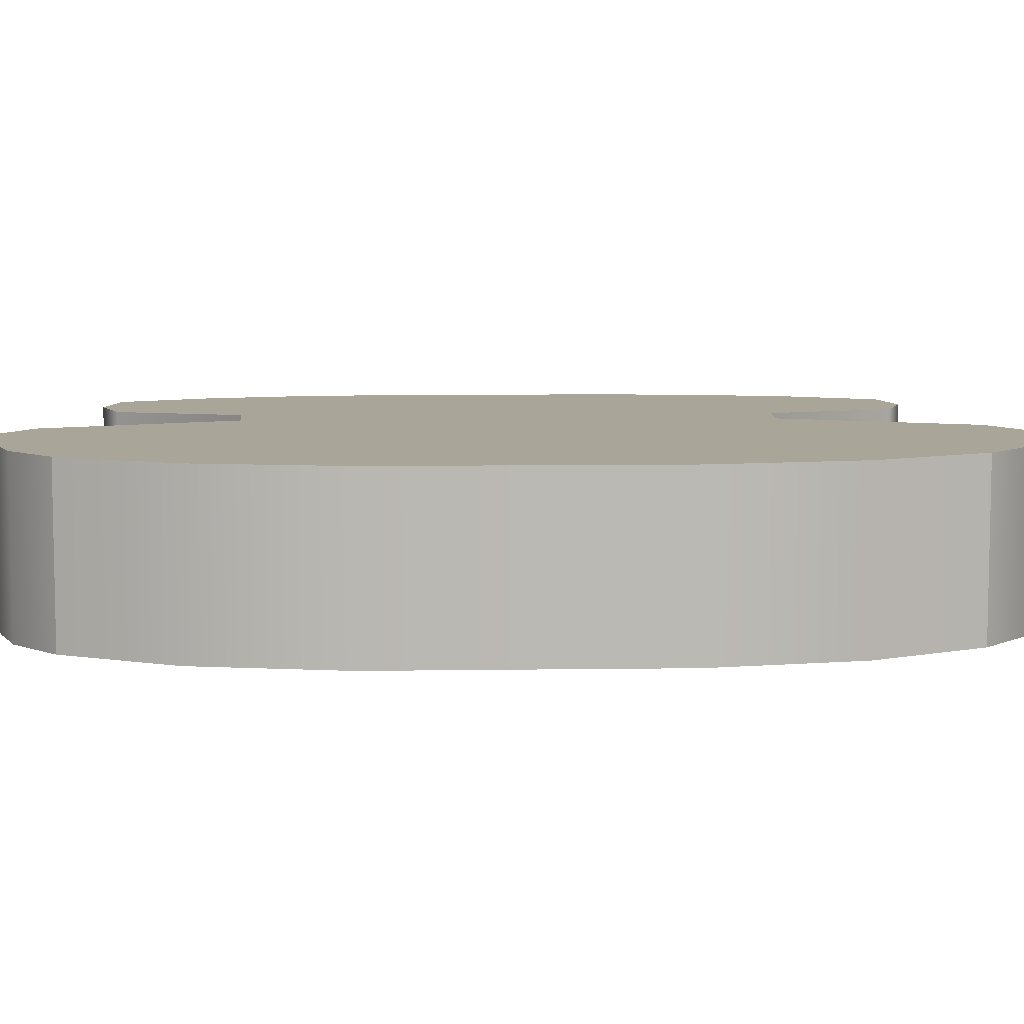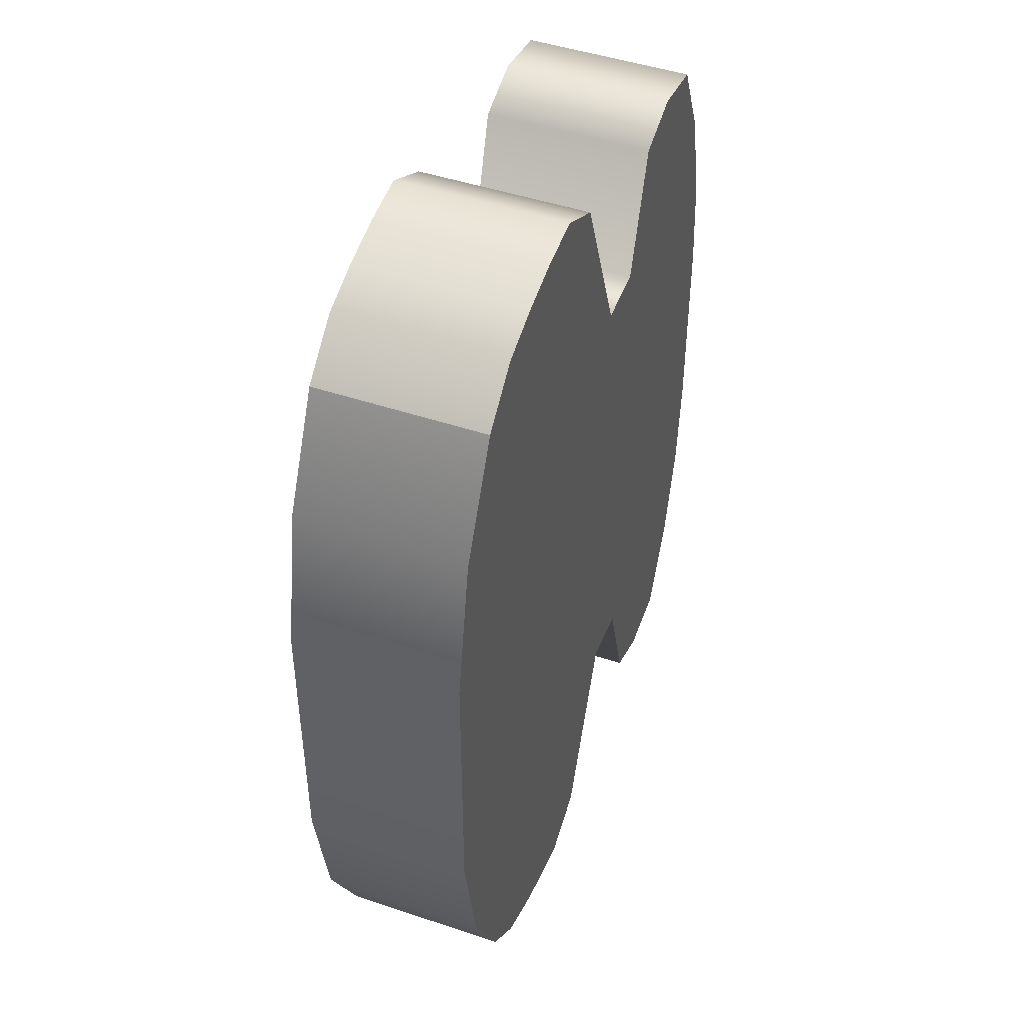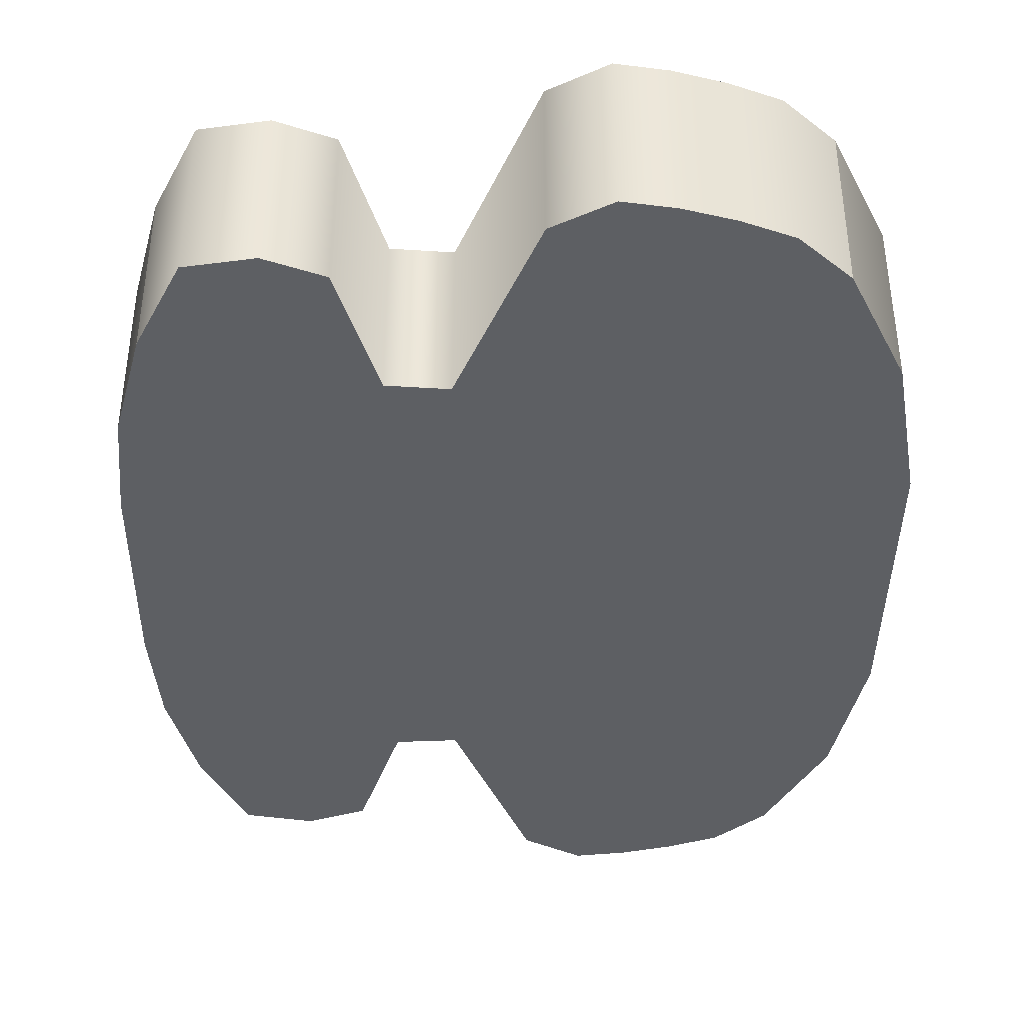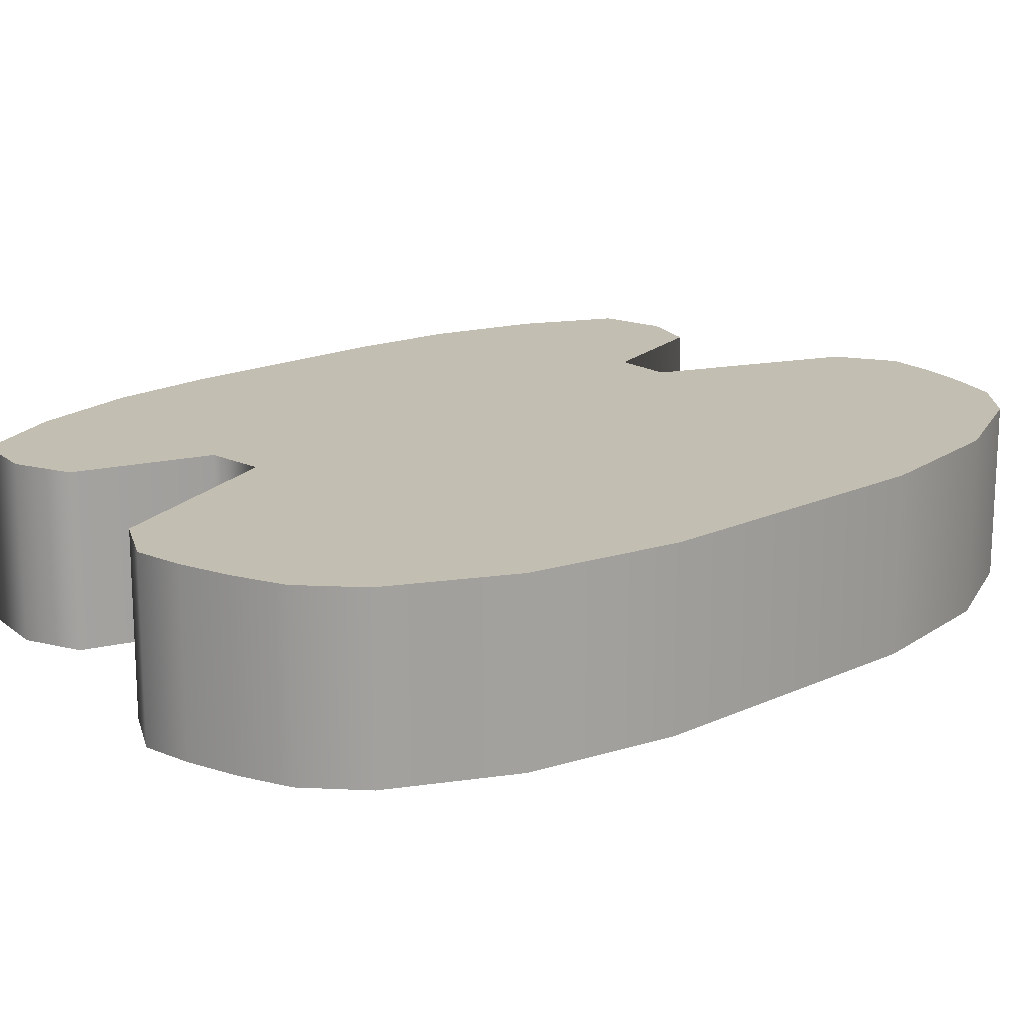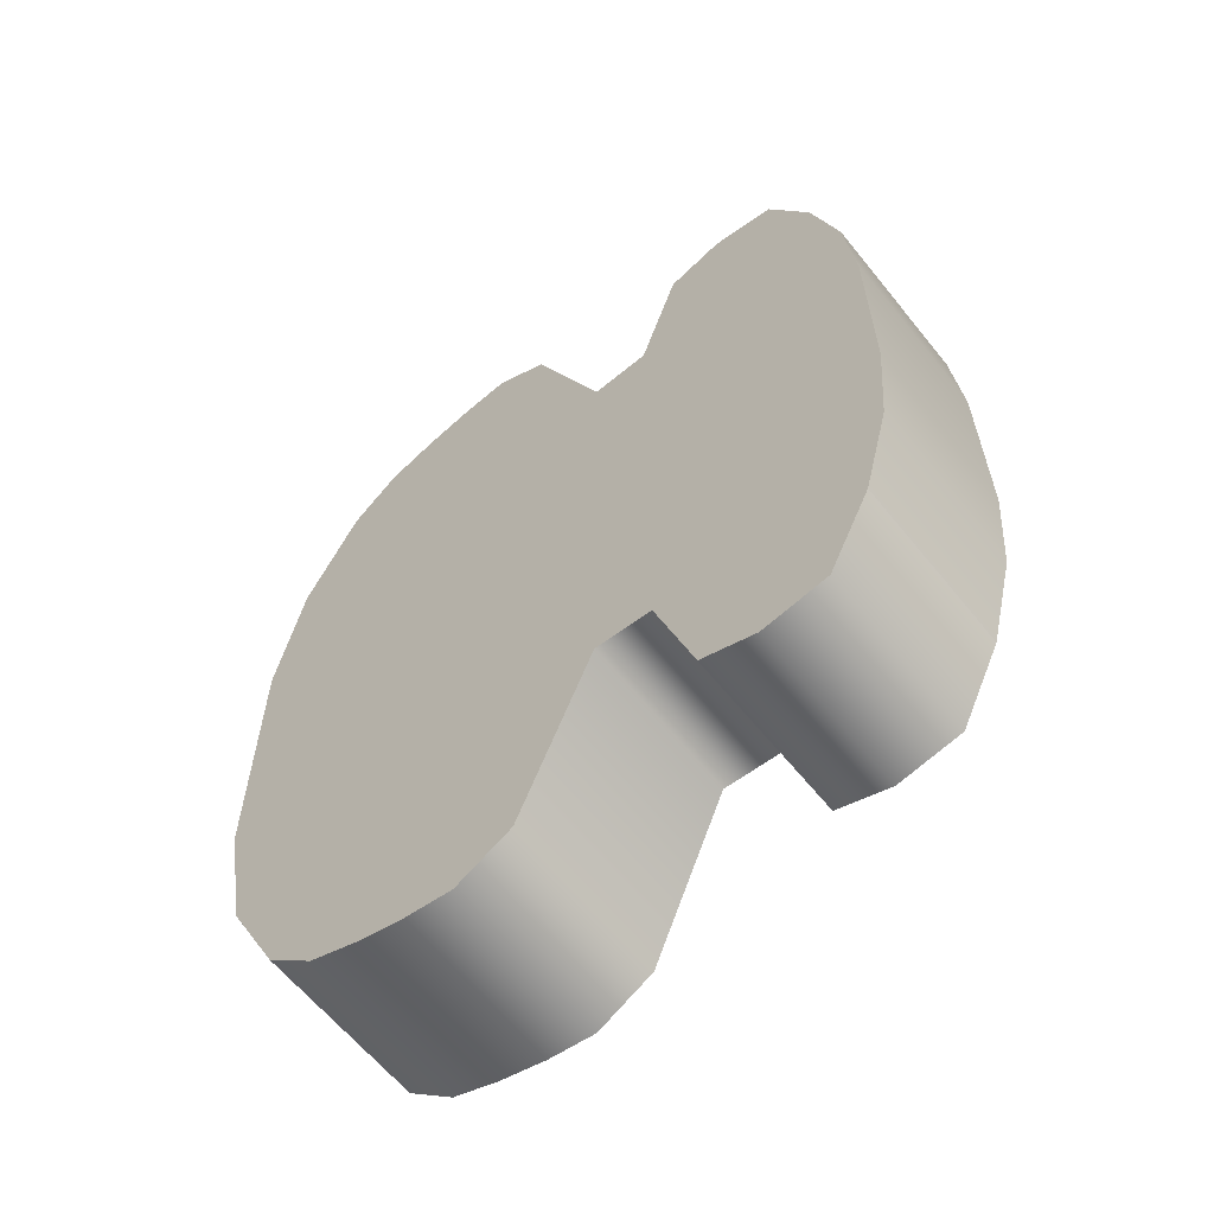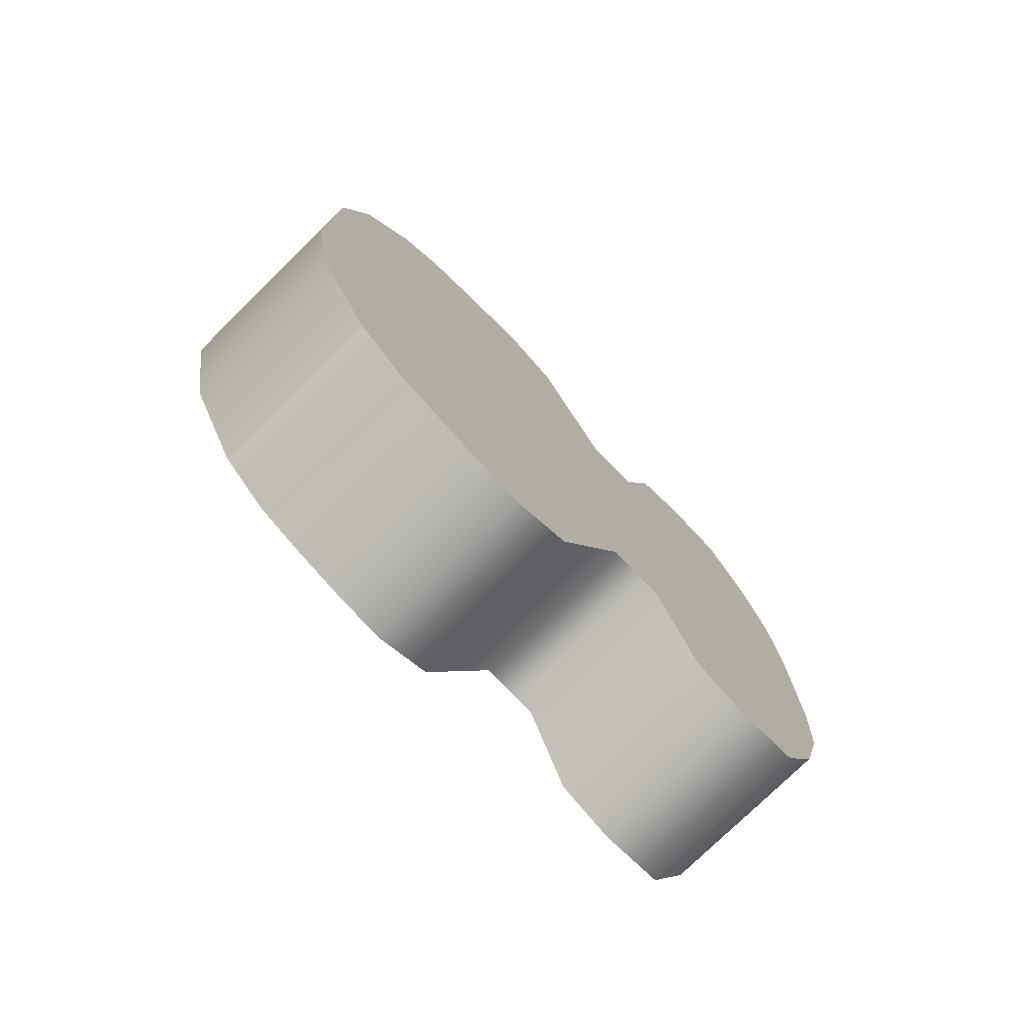
<metadata>
{"format":"obj","ext":"obj","renderer":"f3d","projection":"perspective","resolution":1024,"background":"white","views":[{"elev":7.4,"azim":-92.4,"up":"+Y"},{"elev":46.7,"azim":-69.1,"up":"+Z"},{"elev":-40.2,"azim":179.3,"up":"+Y"},{"elev":17.1,"azim":-132.7,"up":"+Y"},{"elev":-62.3,"azim":38.8,"up":"+Z"},{"elev":-77.4,"azim":-45.8,"up":"+Z"}]}
</metadata>
<code>
o
v 1.885 0 1.837
v 1.628 0 2.366
v 1.628 0 1.568
v 2.047 0 1.216
v 1.628 0 0.7703
v 2.1 0 0.5941
v 1.628 0 -0.02741
v 2.1 0 -0.02741
v 1.628 0 -0.8251
v 2.1 0 -0.6489
v 1.628 0 -1.623
v 2.047 0 -1.27
v 1.628 0 -2.421
v 1.885 0 -1.892
v 1.24 0 2.433
v 1.24 0 1.613
v 1.24 0 0.7927
v 1.24 0 -0.02741
v 1.24 0 -0.8475
v 1.24 0 -1.668
v 1.24 0 -2.488
v 0.9065 0 2.309
v 0.9065 0 1.53
v 0.9065 0 0.7513
v 0.9065 0 -0.02741
v 0.9065 0 -0.8061
v 0.9065 0 -1.585
v 0.9065 0 -2.364
v 0.6675 0 1.549
v 0.6675 0 1.024
v 0.6675 0 0.4981
v 0.6675 0 -0.02741
v 0.6675 0 -0.5529
v 0.6675 0 -1.078
v 0.6675 0 -1.604
v 0.3195 0 1.526
v 0.3195 0 1.008
v 0.3195 0 0.4904
v 0.3195 0 -0.02741
v 0.3195 0 -0.5452
v 0.3195 0 -1.063
v 0.3195 0 -1.581
v -0.133 0 2.638
v -0.133 0 1.75
v -0.133 0 0.8611
v -0.133 0 -0.02741
v -0.133 0 -0.9159
v -0.133 0 -1.804
v -0.133 0 -2.693
v -0.4665 0 2.819
v -0.4665 0 1.87
v -0.4665 0 0.9214
v -0.4665 0 -0.02741
v -0.4665 0 -0.9762
v -0.4665 0 -1.925
v -0.4665 0 -2.874
v -0.756 0 2.778
v -0.756 0 1.843
v -0.756 0 0.9079
v -0.756 0 -0.02741
v -0.756 0 -0.9627
v -0.756 0 -1.898
v -0.756 0 -2.833
v -1.045 0 2.702
v -1.045 0 1.792
v -1.045 0 0.8824
v -1.045 0 -0.02741
v -1.045 0 -0.9372
v -1.045 0 -1.847
v -1.045 0 -2.757
v -1.335 0 2.593
v -1.335 0 1.72
v -1.335 0 0.8461
v -1.335 0 -0.02741
v -1.335 0 -0.9009
v -1.335 0 -1.774
v -1.335 0 -2.648
v -1.625 0 2.332
v -1.953 0 1.672
v -2.111 0 0.8223
v -2.111 0 -0.02741
v -2.111 0 -0.8771
v -1.953 0 -1.727
v -1.625 0 -2.387
v 1.885 1 1.837
v 2.047 1 1.216
v 1.628 1 1.568
v 1.628 1 2.366
v 2.1 1 0.5941
v 1.628 1 0.7703
v 2.1 1 -0.02741
v 1.628 1 -0.02741
v 2.1 1 -0.6489
v 1.628 1 -0.8251
v 2.047 1 -1.27
v 1.628 1 -1.623
v 1.885 1 -1.892
v 1.628 1 -2.421
v 1.24 1 1.613
v 1.24 1 2.433
v 1.24 1 0.7927
v 1.24 1 -0.02741
v 1.24 1 -0.8475
v 1.24 1 -1.668
v 1.24 1 -2.488
v 0.9065 1 1.53
v 0.9065 1 2.309
v 0.9065 1 0.7513
v 0.9065 1 -0.02741
v 0.9065 1 -0.8061
v 0.9065 1 -1.585
v 0.9065 1 -2.364
v 0.6675 1 1.024
v 0.6675 1 1.549
v 0.6675 1 0.4981
v 0.6675 1 -0.02741
v 0.6675 1 -0.5529
v 0.6675 1 -1.078
v 0.6675 1 -1.604
v 0.3195 1 1.008
v 0.3195 1 1.526
v 0.3195 1 0.4904
v 0.3195 1 -0.02741
v 0.3195 1 -0.5452
v 0.3195 1 -1.063
v 0.3195 1 -1.581
v -0.133 1 1.75
v -0.133 1 2.638
v -0.133 1 0.8611
v -0.133 1 -0.02741
v -0.133 1 -0.9159
v -0.133 1 -1.804
v -0.133 1 -2.693
v -0.4665 1 1.87
v -0.4665 1 2.819
v -0.4665 1 0.9214
v -0.4665 1 -0.02741
v -0.4665 1 -0.9762
v -0.4665 1 -1.925
v -0.4665 1 -2.874
v -0.756 1 1.843
v -0.756 1 2.778
v -0.756 1 0.9079
v -0.756 1 -0.02741
v -0.756 1 -0.9627
v -0.756 1 -1.898
v -0.756 1 -2.833
v -1.045 1 1.792
v -1.045 1 2.702
v -1.045 1 0.8824
v -1.045 1 -0.02741
v -1.045 1 -0.9372
v -1.045 1 -1.847
v -1.045 1 -2.757
v -1.335 1 1.72
v -1.335 1 2.593
v -1.335 1 0.8461
v -1.335 1 -0.02741
v -1.335 1 -0.9009
v -1.335 1 -1.774
v -1.335 1 -2.648
v -1.953 1 1.672
v -1.625 1 2.332
v -2.111 1 0.8223
v -2.111 1 -0.02741
v -2.111 1 -0.8771
v -1.953 1 -1.727
v -1.625 1 -2.387
v 1.885 0 1.837
v 2.047 0 1.216
v 2.047 1 1.216
v 1.885 1 1.837
v 2.1 0 0.5941
v 2.1 1 0.5941
v 2.1 0 -0.02741
v 2.1 1 -0.02741
v 2.1 0 -0.6489
v 2.1 1 -0.6489
v 2.047 0 -1.27
v 2.047 1 -1.27
v 1.885 0 -1.892
v 1.885 1 -1.892
v 1.885 0 -1.892
v 1.628 0 -2.421
v 1.628 1 -2.421
v 1.885 1 -1.892
v 1.24 0 -2.488
v 1.24 1 -2.488
v 0.9065 0 -2.364
v 0.9065 1 -2.364
v 0.6675 0 -1.604
v 0.6675 1 -1.604
v 0.3195 0 -1.581
v 0.3195 1 -1.581
v -0.133 0 -2.693
v -0.133 1 -2.693
v -0.4665 0 -2.874
v -0.4665 1 -2.874
v -0.756 0 -2.833
v -0.756 1 -2.833
v -1.045 0 -2.757
v -1.045 1 -2.757
v -1.335 0 -2.648
v -1.335 1 -2.648
v -1.625 0 -2.387
v -1.625 1 -2.387
v -1.625 0 -2.387
v -1.953 0 -1.727
v -1.953 1 -1.727
v -1.625 1 -2.387
v -2.111 0 -0.8771
v -2.111 1 -0.8771
v -2.111 0 -0.02741
v -2.111 1 -0.02741
v -2.111 0 0.8223
v -2.111 1 0.8223
v -1.953 0 1.672
v -1.953 1 1.672
v -1.625 0 2.332
v -1.625 1 2.332
v -1.625 0 2.332
v -1.335 0 2.593
v -1.335 1 2.593
v -1.625 1 2.332
v -1.045 0 2.702
v -1.045 1 2.702
v -0.756 0 2.778
v -0.756 1 2.778
v -0.4665 0 2.819
v -0.4665 1 2.819
v -0.133 0 2.638
v -0.133 1 2.638
v 0.3195 0 1.526
v 0.3195 1 1.526
v 0.6675 0 1.549
v 0.6675 1 1.549
v 0.9065 0 2.309
v 0.9065 1 2.309
v 1.24 0 2.433
v 1.24 1 2.433
v 1.628 0 2.366
v 1.628 1 2.366
v 1.885 0 1.837
v 1.885 1 1.837
f 1 2 3
f 3 4 1
f 4 3 5
f 5 6 4
f 6 5 7
f 7 8 6
f 8 7 9
f 9 10 8
f 10 9 11
f 11 12 10
f 12 11 13
f 13 14 12
f 2 15 16
f 16 3 2
f 3 16 17
f 17 5 3
f 5 17 18
f 18 7 5
f 7 18 19
f 19 9 7
f 9 19 20
f 20 11 9
f 11 20 21
f 21 13 11
f 15 22 23
f 23 16 15
f 16 23 24
f 24 17 16
f 17 24 25
f 25 18 17
f 18 25 26
f 26 19 18
f 19 26 27
f 27 20 19
f 20 27 28
f 28 21 20
f 22 29 30
f 30 23 22
f 23 30 31
f 31 24 23
f 24 31 32
f 32 25 24
f 25 32 33
f 33 26 25
f 26 33 34
f 34 27 26
f 27 34 35
f 35 28 27
f 29 36 37
f 37 30 29
f 30 37 38
f 38 31 30
f 31 38 39
f 39 32 31
f 32 39 40
f 40 33 32
f 33 40 41
f 41 34 33
f 34 41 42
f 42 35 34
f 36 43 44
f 44 37 36
f 37 44 45
f 45 38 37
f 38 45 46
f 46 39 38
f 39 46 47
f 47 40 39
f 40 47 48
f 48 41 40
f 41 48 49
f 49 42 41
f 43 50 51
f 51 44 43
f 44 51 52
f 52 45 44
f 45 52 53
f 53 46 45
f 46 53 54
f 54 47 46
f 47 54 55
f 55 48 47
f 48 55 56
f 56 49 48
f 50 57 58
f 58 51 50
f 51 58 59
f 59 52 51
f 52 59 60
f 60 53 52
f 53 60 61
f 61 54 53
f 54 61 62
f 62 55 54
f 55 62 63
f 63 56 55
f 57 64 65
f 65 58 57
f 58 65 66
f 66 59 58
f 59 66 67
f 67 60 59
f 60 67 68
f 68 61 60
f 61 68 69
f 69 62 61
f 62 69 70
f 70 63 62
f 64 71 72
f 72 65 64
f 65 72 73
f 73 66 65
f 66 73 74
f 74 67 66
f 67 74 75
f 75 68 67
f 68 75 76
f 76 69 68
f 69 76 77
f 77 70 69
f 71 78 79
f 79 72 71
f 72 79 80
f 80 73 72
f 73 80 81
f 81 74 73
f 74 81 82
f 82 75 74
f 75 82 83
f 83 76 75
f 76 83 84
f 84 77 76
f 85 86 87
f 87 88 85
f 86 89 90
f 90 87 86
f 89 91 92
f 92 90 89
f 91 93 94
f 94 92 91
f 93 95 96
f 96 94 93
f 95 97 98
f 98 96 95
f 88 87 99
f 99 100 88
f 87 90 101
f 101 99 87
f 90 92 102
f 102 101 90
f 92 94 103
f 103 102 92
f 94 96 104
f 104 103 94
f 96 98 105
f 105 104 96
f 100 99 106
f 106 107 100
f 99 101 108
f 108 106 99
f 101 102 109
f 109 108 101
f 102 103 110
f 110 109 102
f 103 104 111
f 111 110 103
f 104 105 112
f 112 111 104
f 107 106 113
f 113 114 107
f 106 108 115
f 115 113 106
f 108 109 116
f 116 115 108
f 109 110 117
f 117 116 109
f 110 111 118
f 118 117 110
f 111 112 119
f 119 118 111
f 114 113 120
f 120 121 114
f 113 115 122
f 122 120 113
f 115 116 123
f 123 122 115
f 116 117 124
f 124 123 116
f 117 118 125
f 125 124 117
f 118 119 126
f 126 125 118
f 121 120 127
f 127 128 121
f 120 122 129
f 129 127 120
f 122 123 130
f 130 129 122
f 123 124 131
f 131 130 123
f 124 125 132
f 132 131 124
f 125 126 133
f 133 132 125
f 128 127 134
f 134 135 128
f 127 129 136
f 136 134 127
f 129 130 137
f 137 136 129
f 130 131 138
f 138 137 130
f 131 132 139
f 139 138 131
f 132 133 140
f 140 139 132
f 135 134 141
f 141 142 135
f 134 136 143
f 143 141 134
f 136 137 144
f 144 143 136
f 137 138 145
f 145 144 137
f 138 139 146
f 146 145 138
f 139 140 147
f 147 146 139
f 142 141 148
f 148 149 142
f 141 143 150
f 150 148 141
f 143 144 151
f 151 150 143
f 144 145 152
f 152 151 144
f 145 146 153
f 153 152 145
f 146 147 154
f 154 153 146
f 149 148 155
f 155 156 149
f 148 150 157
f 157 155 148
f 150 151 158
f 158 157 150
f 151 152 159
f 159 158 151
f 152 153 160
f 160 159 152
f 153 154 161
f 161 160 153
f 156 155 162
f 162 163 156
f 155 157 164
f 164 162 155
f 157 158 165
f 165 164 157
f 158 159 166
f 166 165 158
f 159 160 167
f 167 166 159
f 160 161 168
f 168 167 160
f 169 170 171
f 171 172 169
f 170 173 174
f 174 171 170
f 173 175 176
f 176 174 173
f 175 177 178
f 178 176 175
f 177 179 180
f 180 178 177
f 179 181 182
f 182 180 179
f 183 184 185
f 185 186 183
f 184 187 188
f 188 185 184
f 187 189 190
f 190 188 187
f 189 191 192
f 192 190 189
f 191 193 194
f 194 192 191
f 193 195 196
f 196 194 193
f 195 197 198
f 198 196 195
f 197 199 200
f 200 198 197
f 199 201 202
f 202 200 199
f 201 203 204
f 204 202 201
f 203 205 206
f 206 204 203
f 207 208 209
f 209 210 207
f 208 211 212
f 212 209 208
f 211 213 214
f 214 212 211
f 213 215 216
f 216 214 213
f 215 217 218
f 218 216 215
f 217 219 220
f 220 218 217
f 221 222 223
f 223 224 221
f 222 225 226
f 226 223 222
f 225 227 228
f 228 226 225
f 227 229 230
f 230 228 227
f 229 231 232
f 232 230 229
f 231 233 234
f 234 232 231
f 233 235 236
f 236 234 233
f 235 237 238
f 238 236 235
f 237 239 240
f 240 238 237
f 239 241 242
f 242 240 239
f 241 243 244
f 244 242 241

</code>
